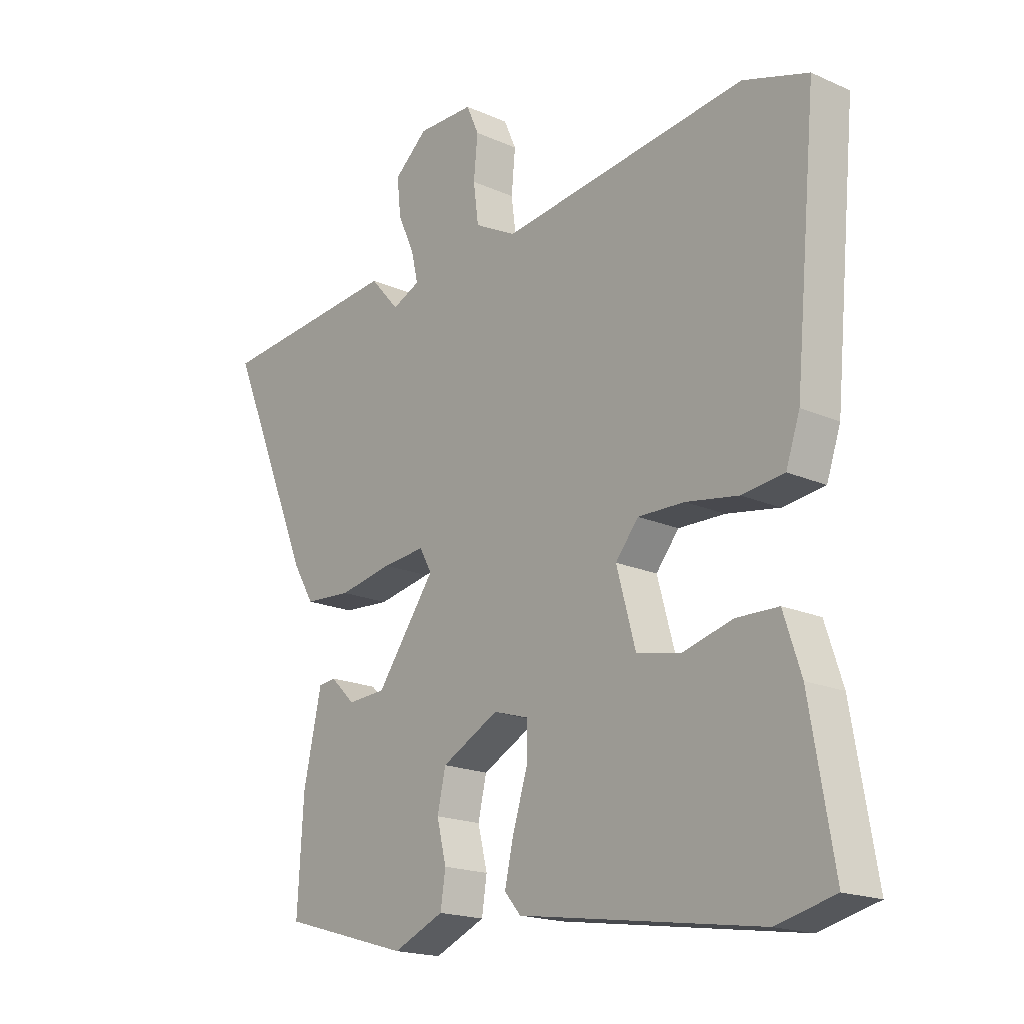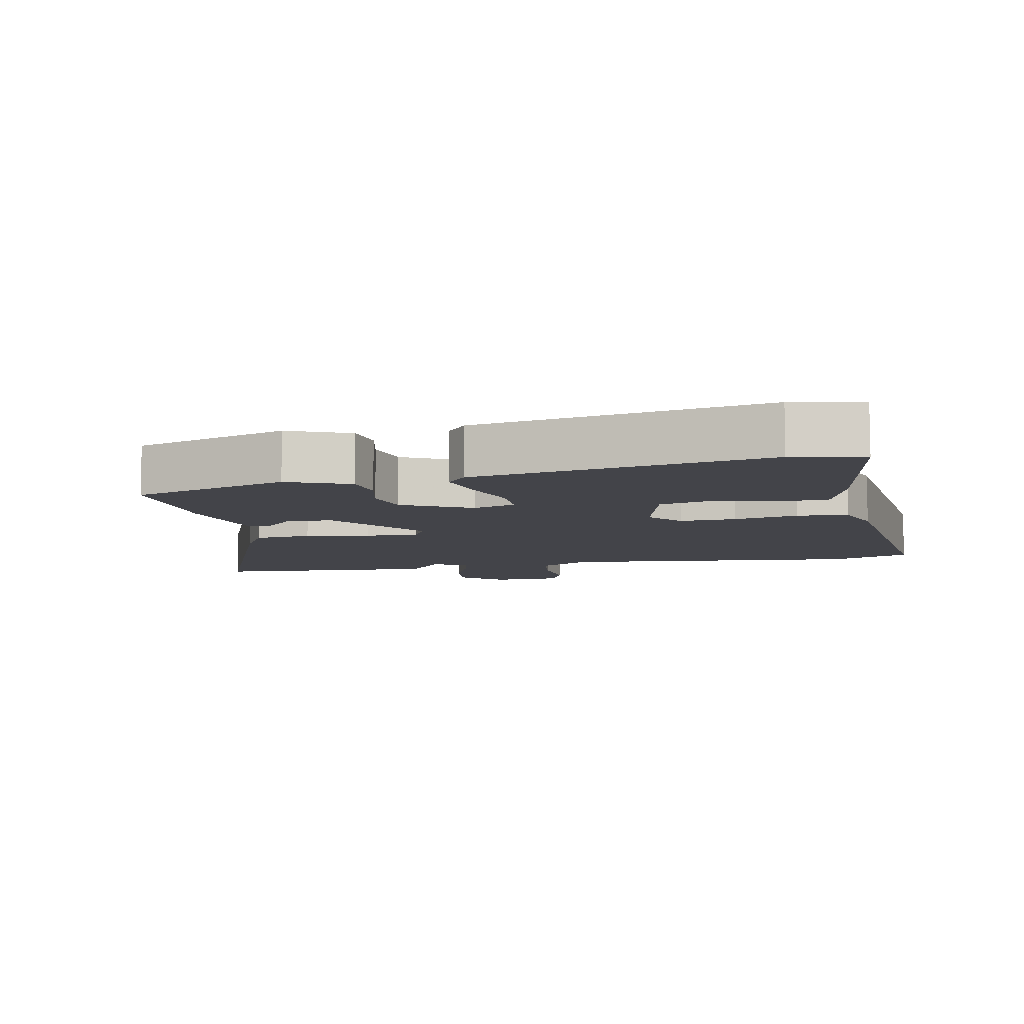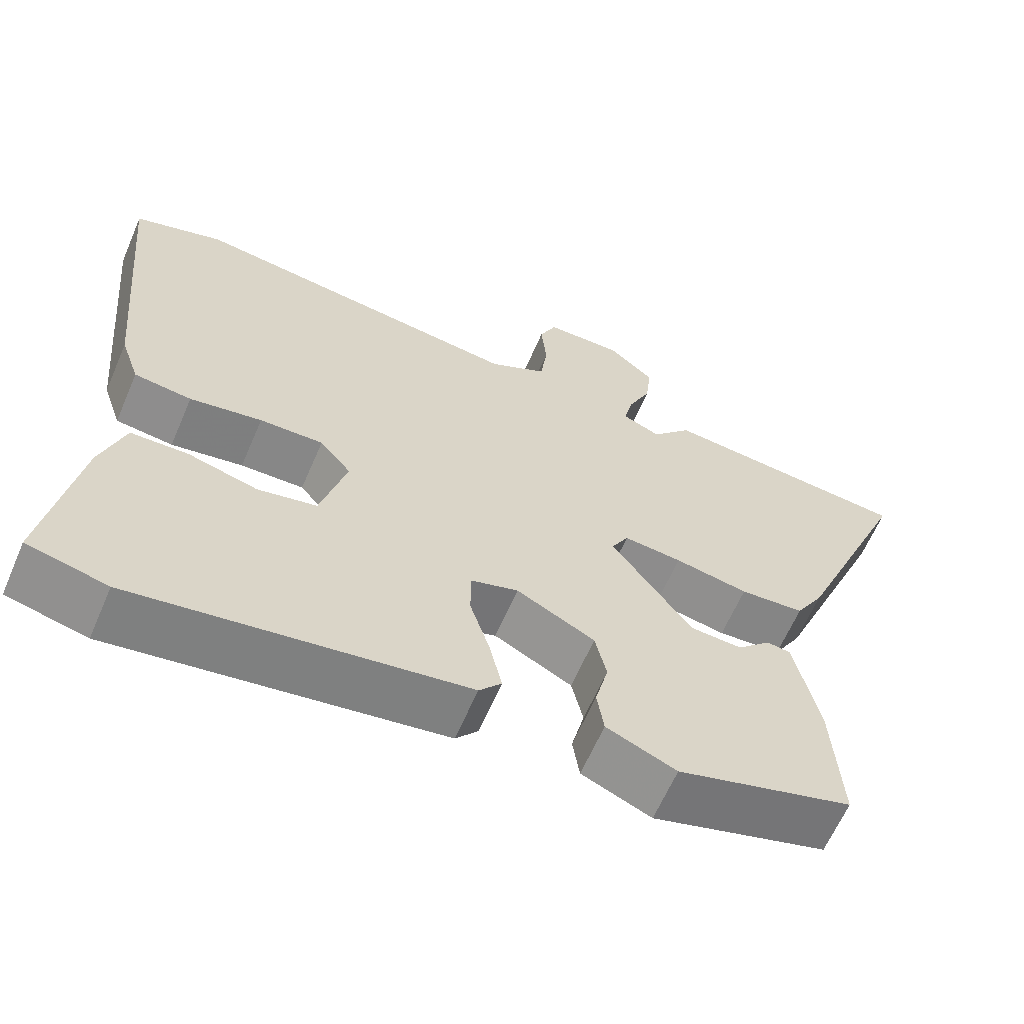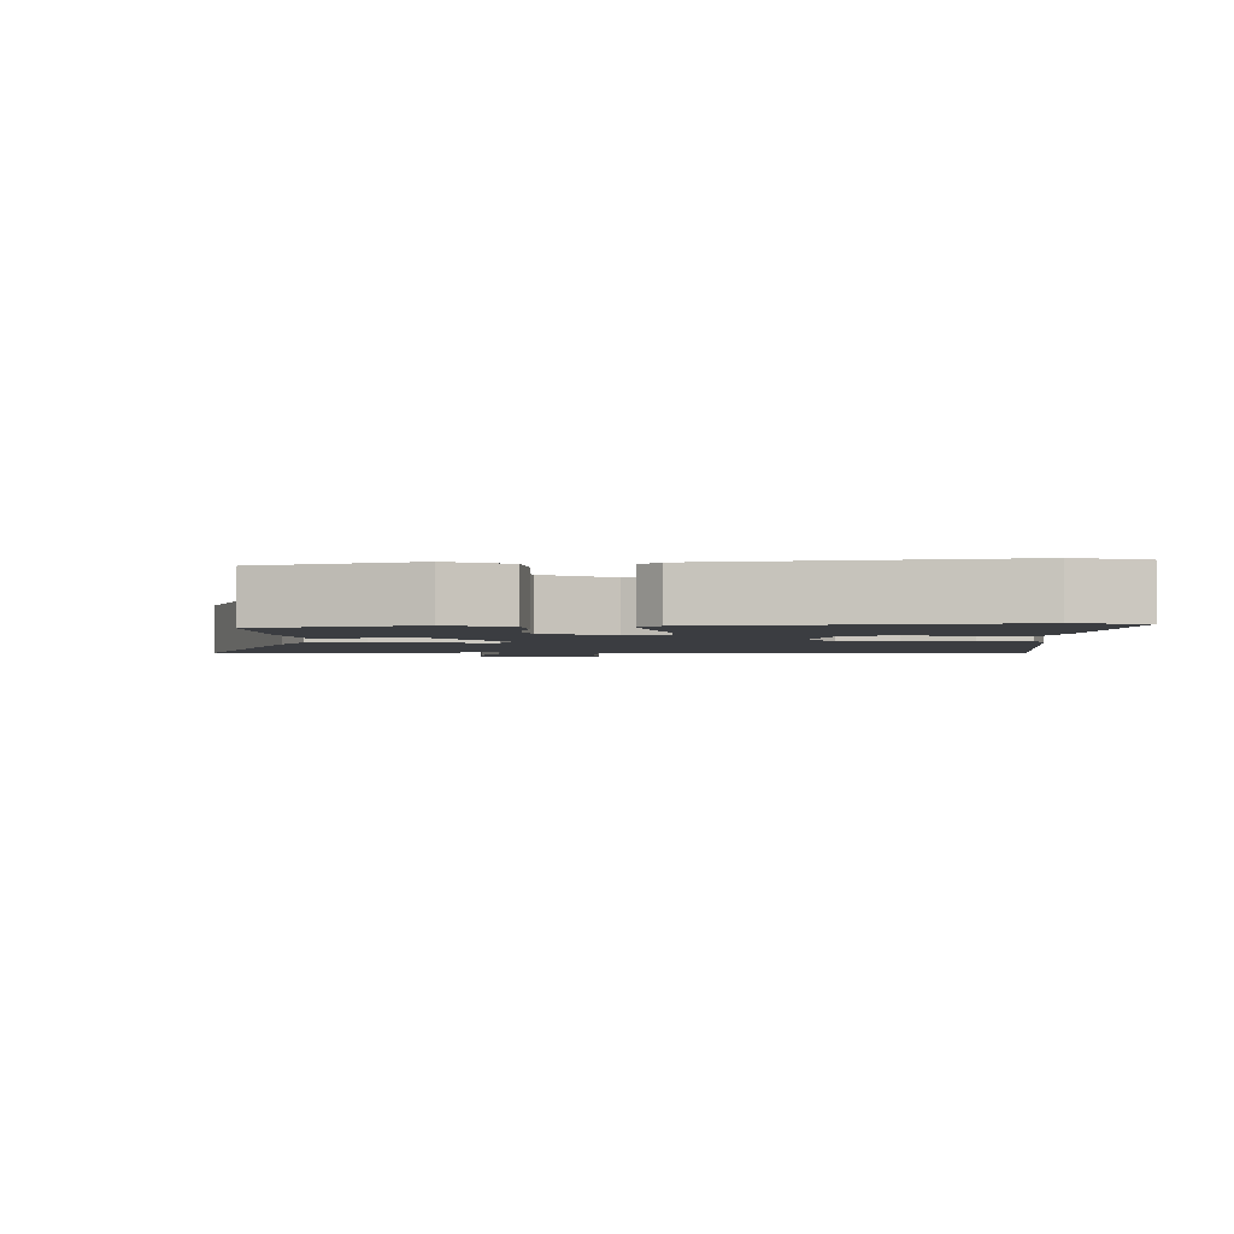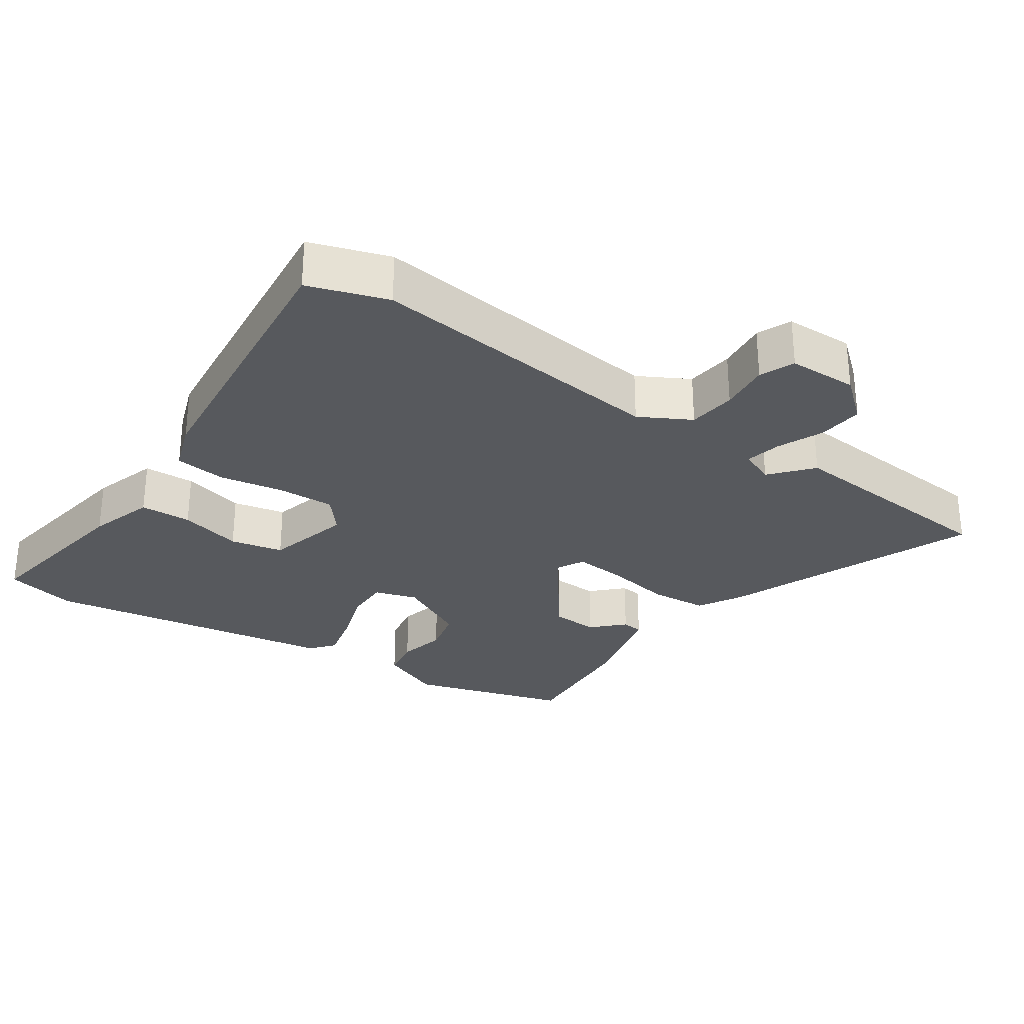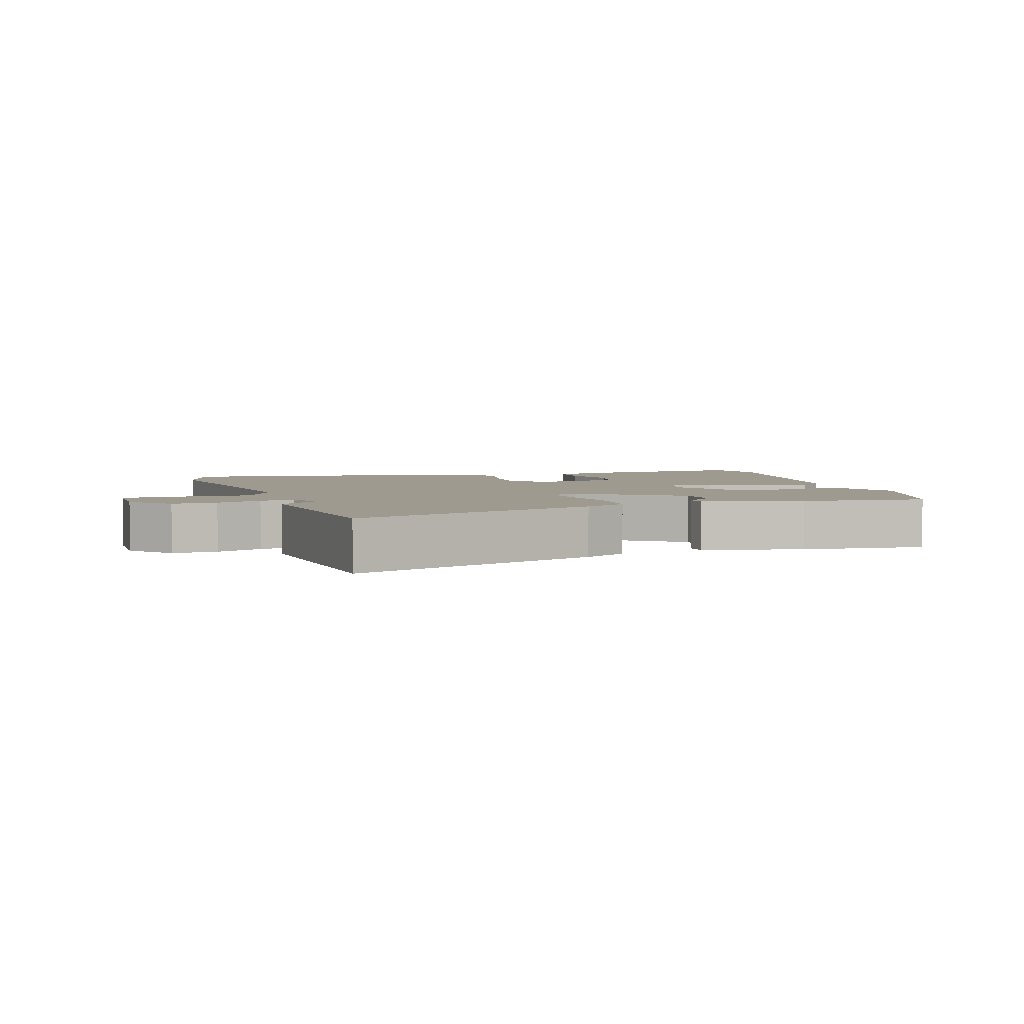
<metadata>
{"format":"obj","ext":"obj","renderer":"f3d","projection":"perspective","resolution":1024,"background":"white","views":[{"elev":-18.5,"azim":-130.5,"up":"+Z"},{"elev":-8.4,"azim":-167.6,"up":"+Y"},{"elev":-63.0,"azim":-23.3,"up":"+Z"},{"elev":-2.6,"azim":-179.3,"up":"+Y"},{"elev":-29.3,"azim":-33.8,"up":"+Y"},{"elev":3.6,"azim":73.4,"up":"+Y"}]}
</metadata>
<code>
v 0.508 0.07 -0.407
v 0.279 0.07 -0.474
v 0.188 0.07 -0.435
v 0.179 0.07 -0.376
v 0.196 0.07 -0.307
v 0.181 0.07 -0.241
v 0.079 0.07 -0.188
v 0.017 0.07 -0.207
v 0.017 0.07 -0.271
v 0.043 0.07 -0.353
v 0.059 0.07 -0.424
v 0.03 0.07 -0.458
v -0.4 0.07 -0.524
v -0.504 0.07 -0.499
v -0.462 0.07 -0.254
v -0.431 0.07 -0.159
v -0.356 0.07 -0.157
v -0.265 0.07 -0.181
v -0.188 0.07 -0.165
v -0.154 0.07 -0.041
v -0.195 0.07 0.009
v -0.278 0.07 0.007
v -0.372 0.07 -0.009
v -0.447 0.07 0
v -0.472 0.07 0.073
v -0.512 0.07 0.496
v -0.396 0.07 0.533
v 0.044 0.07 0.478
v 0.119 0.07 0.518
v 0.128 0.07 0.588
v 0.121 0.07 0.662
v 0.143 0.07 0.712
v 0.244 0.07 0.713
v 0.304 0.07 0.661
v 0.297 0.07 0.595
v 0.267 0.07 0.528
v 0.255 0.07 0.476
v 0.305 0.07 0.454
v 0.357 0.07 0.513
v 0.685 0.07 0.483
v 0.532 0.07 0.117
v 0.495 0.07 0.054
v 0.411 0.07 0.048
v 0.315 0.07 0.066
v 0.239 0.07 0.073
v 0.217 0.07 0.033
v 0.322 0.07 -0.112
v 0.39 0.07 -0.116
v 0.434 0.07 -0.073
v 0.465 0.07 -0.077
v 0.497 0.07 -0.223
v 0.508 0 -0.407
v 0.279 0 -0.474
v 0.188 0 -0.435
v 0.179 0 -0.376
v 0.196 0 -0.307
v 0.181 0 -0.241
v 0.079 0 -0.188
v 0.017 0 -0.207
v 0.017 0 -0.271
v 0.043 0 -0.353
v 0.059 0 -0.424
v 0.03 0 -0.458
v -0.4 0 -0.524
v -0.504 0 -0.499
v -0.462 0 -0.254
v -0.431 0 -0.159
v -0.356 0 -0.157
v -0.265 0 -0.181
v -0.188 0 -0.165
v -0.154 0 -0.041
v -0.195 0 0.009
v -0.278 0 0.007
v -0.372 0 -0.009
v -0.447 0 0
v -0.472 0 0.073
v -0.512 0 0.496
v -0.396 0 0.533
v 0.044 0 0.478
v 0.119 0 0.518
v 0.128 0 0.588
v 0.121 0 0.662
v 0.143 0 0.712
v 0.244 0 0.713
v 0.304 0 0.661
v 0.297 0 0.595
v 0.267 0 0.528
v 0.255 0 0.476
v 0.305 0 0.454
v 0.357 0 0.513
v 0.685 0 0.483
v 0.532 0 0.117
v 0.495 0 0.054
v 0.411 0 0.048
v 0.315 0 0.066
v 0.239 0 0.073
v 0.217 0 0.033
v 0.322 0 -0.112
v 0.39 0 -0.116
v 0.434 0 -0.073
v 0.465 0 -0.077
v 0.497 0 -0.223
f 3 4 5
f 2 3 5
f 1 2 5
f 51 1 5
f 50 51 5
f 49 50 5
f 48 49 5
f 47 48 5 6
f 46 47 6 7
f 45 46 7 8
f 42 43 44
f 41 42 44
f 40 41 44
f 39 40 44
f 38 39 44
f 37 38 44 45
f 34 35 36
f 33 34 36
f 32 33 36
f 31 32 36
f 30 31 36
f 29 30 36 37
f 37 45 8
f 29 37 8
f 28 29 8
f 26 27 28
f 25 26 28
f 24 25 28
f 23 24 28
f 22 23 28
f 16 17 18
f 15 16 18
f 14 15 18
f 13 14 18
f 12 13 18
f 11 12 18
f 10 11 18
f 9 10 18
f 8 9 18 19
f 28 8 19 20
f 21 22 28
f 20 21 28
f 56 55 54
f 56 54 53
f 56 53 52
f 56 52 102
f 56 102 101
f 56 101 100
f 56 100 99
f 57 56 99 98
f 58 57 98 97
f 59 58 97 96
f 95 94 93
f 95 93 92
f 95 92 91
f 95 91 90
f 95 90 89
f 96 95 89 88
f 87 86 85
f 87 85 84
f 87 84 83
f 87 83 82
f 87 82 81
f 88 87 81 80
f 59 96 88
f 59 88 80
f 59 80 79
f 79 78 77
f 79 77 76
f 79 76 75
f 79 75 74
f 79 74 73
f 69 68 67
f 69 67 66
f 69 66 65
f 69 65 64
f 69 64 63
f 69 63 62
f 69 62 61
f 69 61 60
f 70 69 60 59
f 71 70 59 79
f 79 73 72
f 79 72 71
f 1 52 53 2
f 2 53 54 3
f 3 54 55 4
f 4 55 56 5
f 5 56 57 6
f 6 57 58 7
f 7 58 59 8
f 8 59 60 9
f 9 60 61 10
f 10 61 62 11
f 11 62 63 12
f 12 63 64 13
f 13 64 65 14
f 14 65 66 15
f 15 66 67 16
f 16 67 68 17
f 17 68 69 18
f 18 69 70 19
f 19 70 71 20
f 20 71 72 21
f 21 72 73 22
f 22 73 74 23
f 23 74 75 24
f 24 75 76 25
f 25 76 77 26
f 26 77 78 27
f 27 78 79 28
f 28 79 80 29
f 29 80 81 30
f 30 81 82 31
f 31 82 83 32
f 32 83 84 33
f 33 84 85 34
f 34 85 86 35
f 35 86 87 36
f 36 87 88 37
f 37 88 89 38
f 38 89 90 39
f 39 90 91 40
f 40 91 92 41
f 41 92 93 42
f 42 93 94 43
f 43 94 95 44
f 44 95 96 45
f 45 96 97 46
f 46 97 98 47
f 47 98 99 48
f 48 99 100 49
f 49 100 101 50
f 50 101 102 51
f 51 102 52 1

</code>
